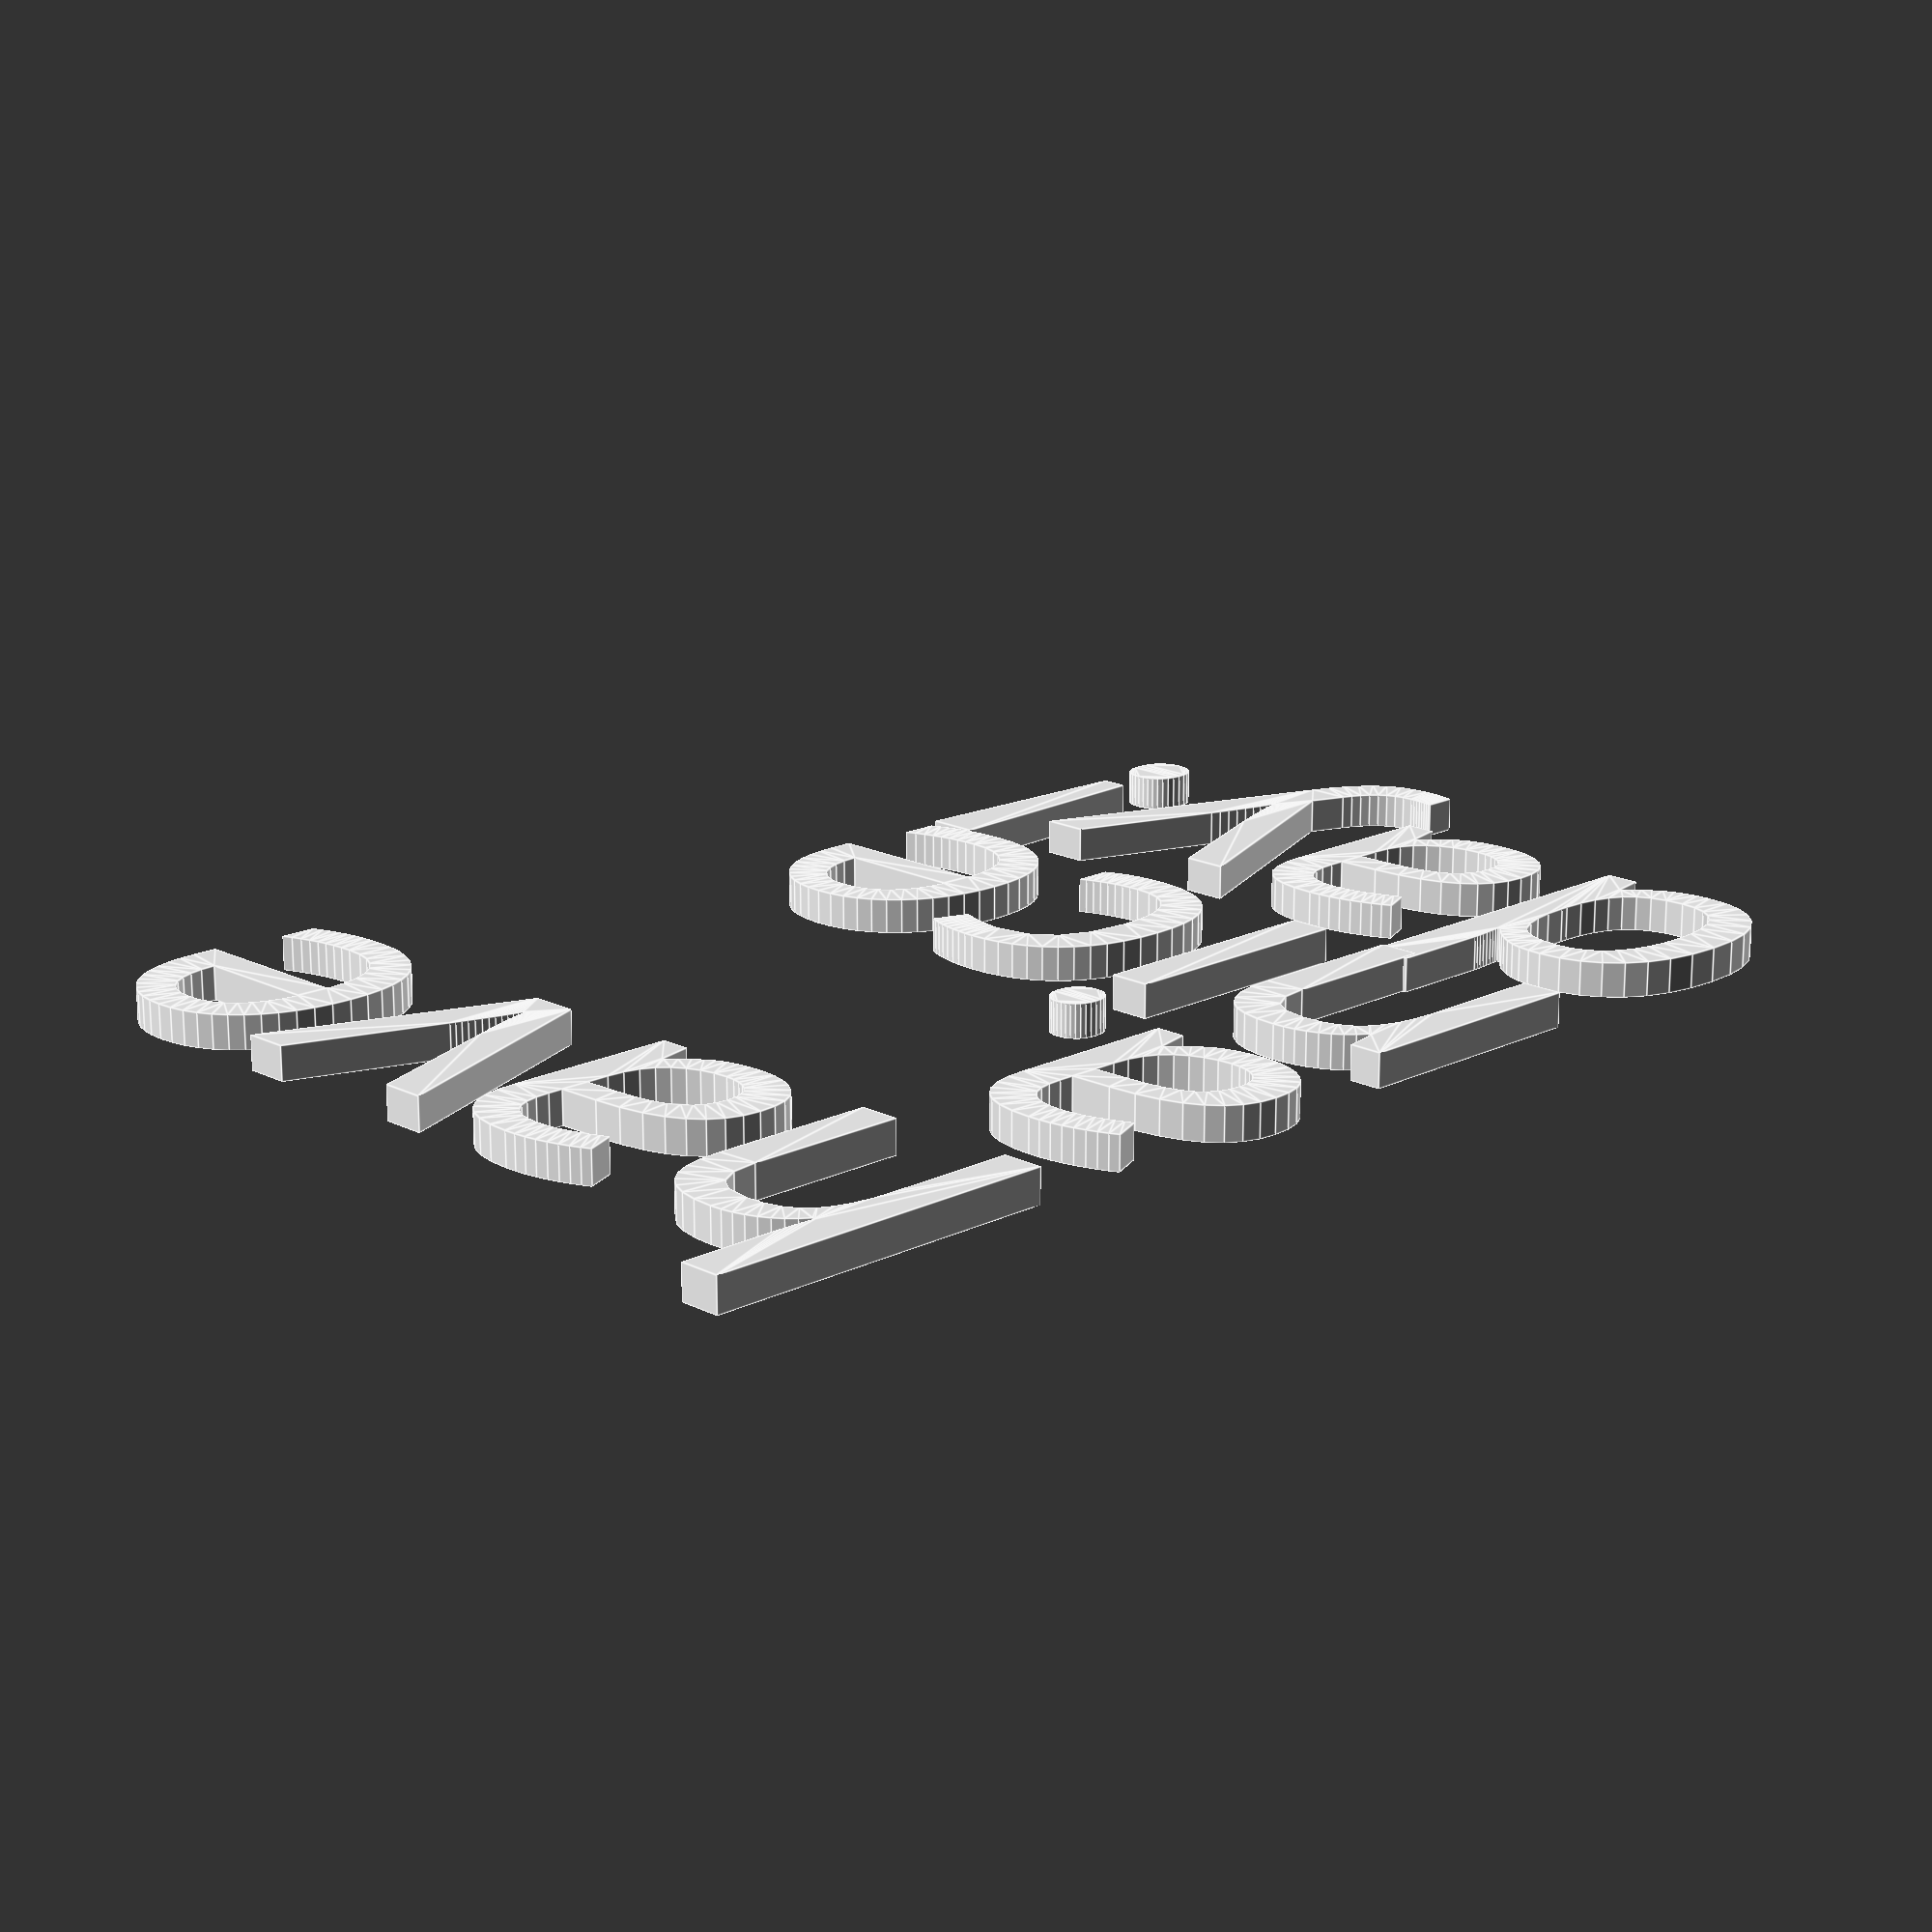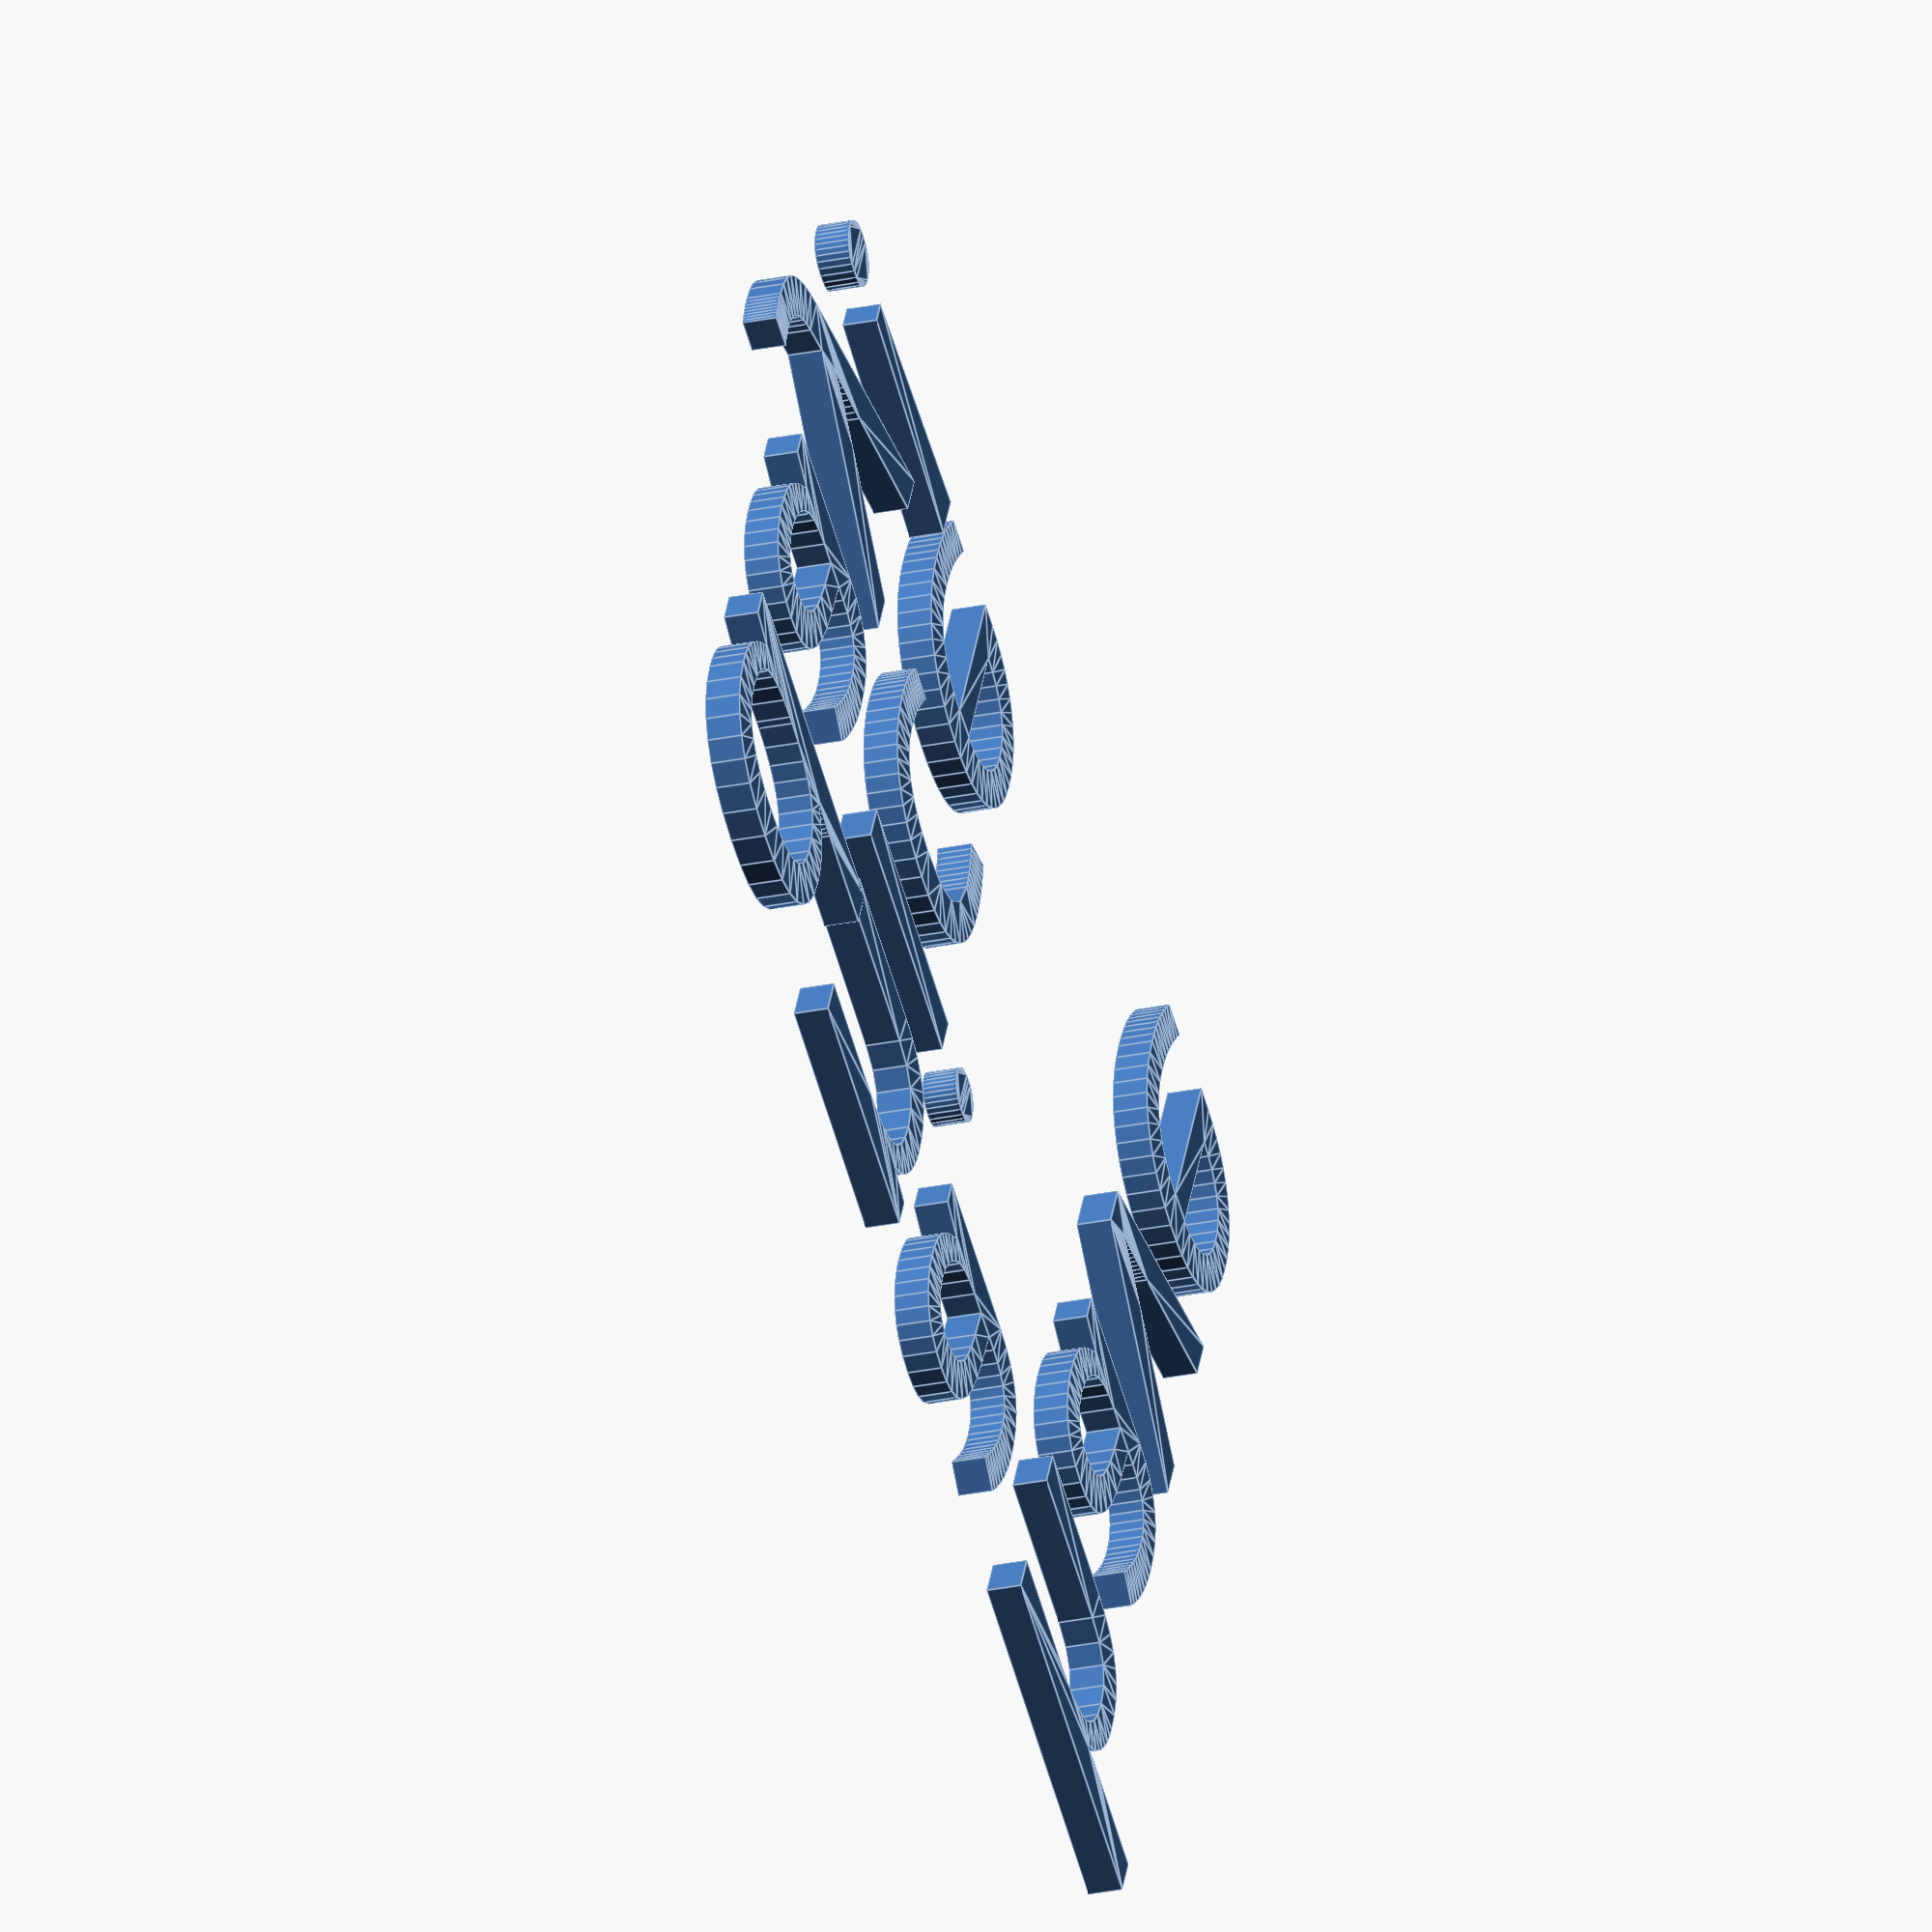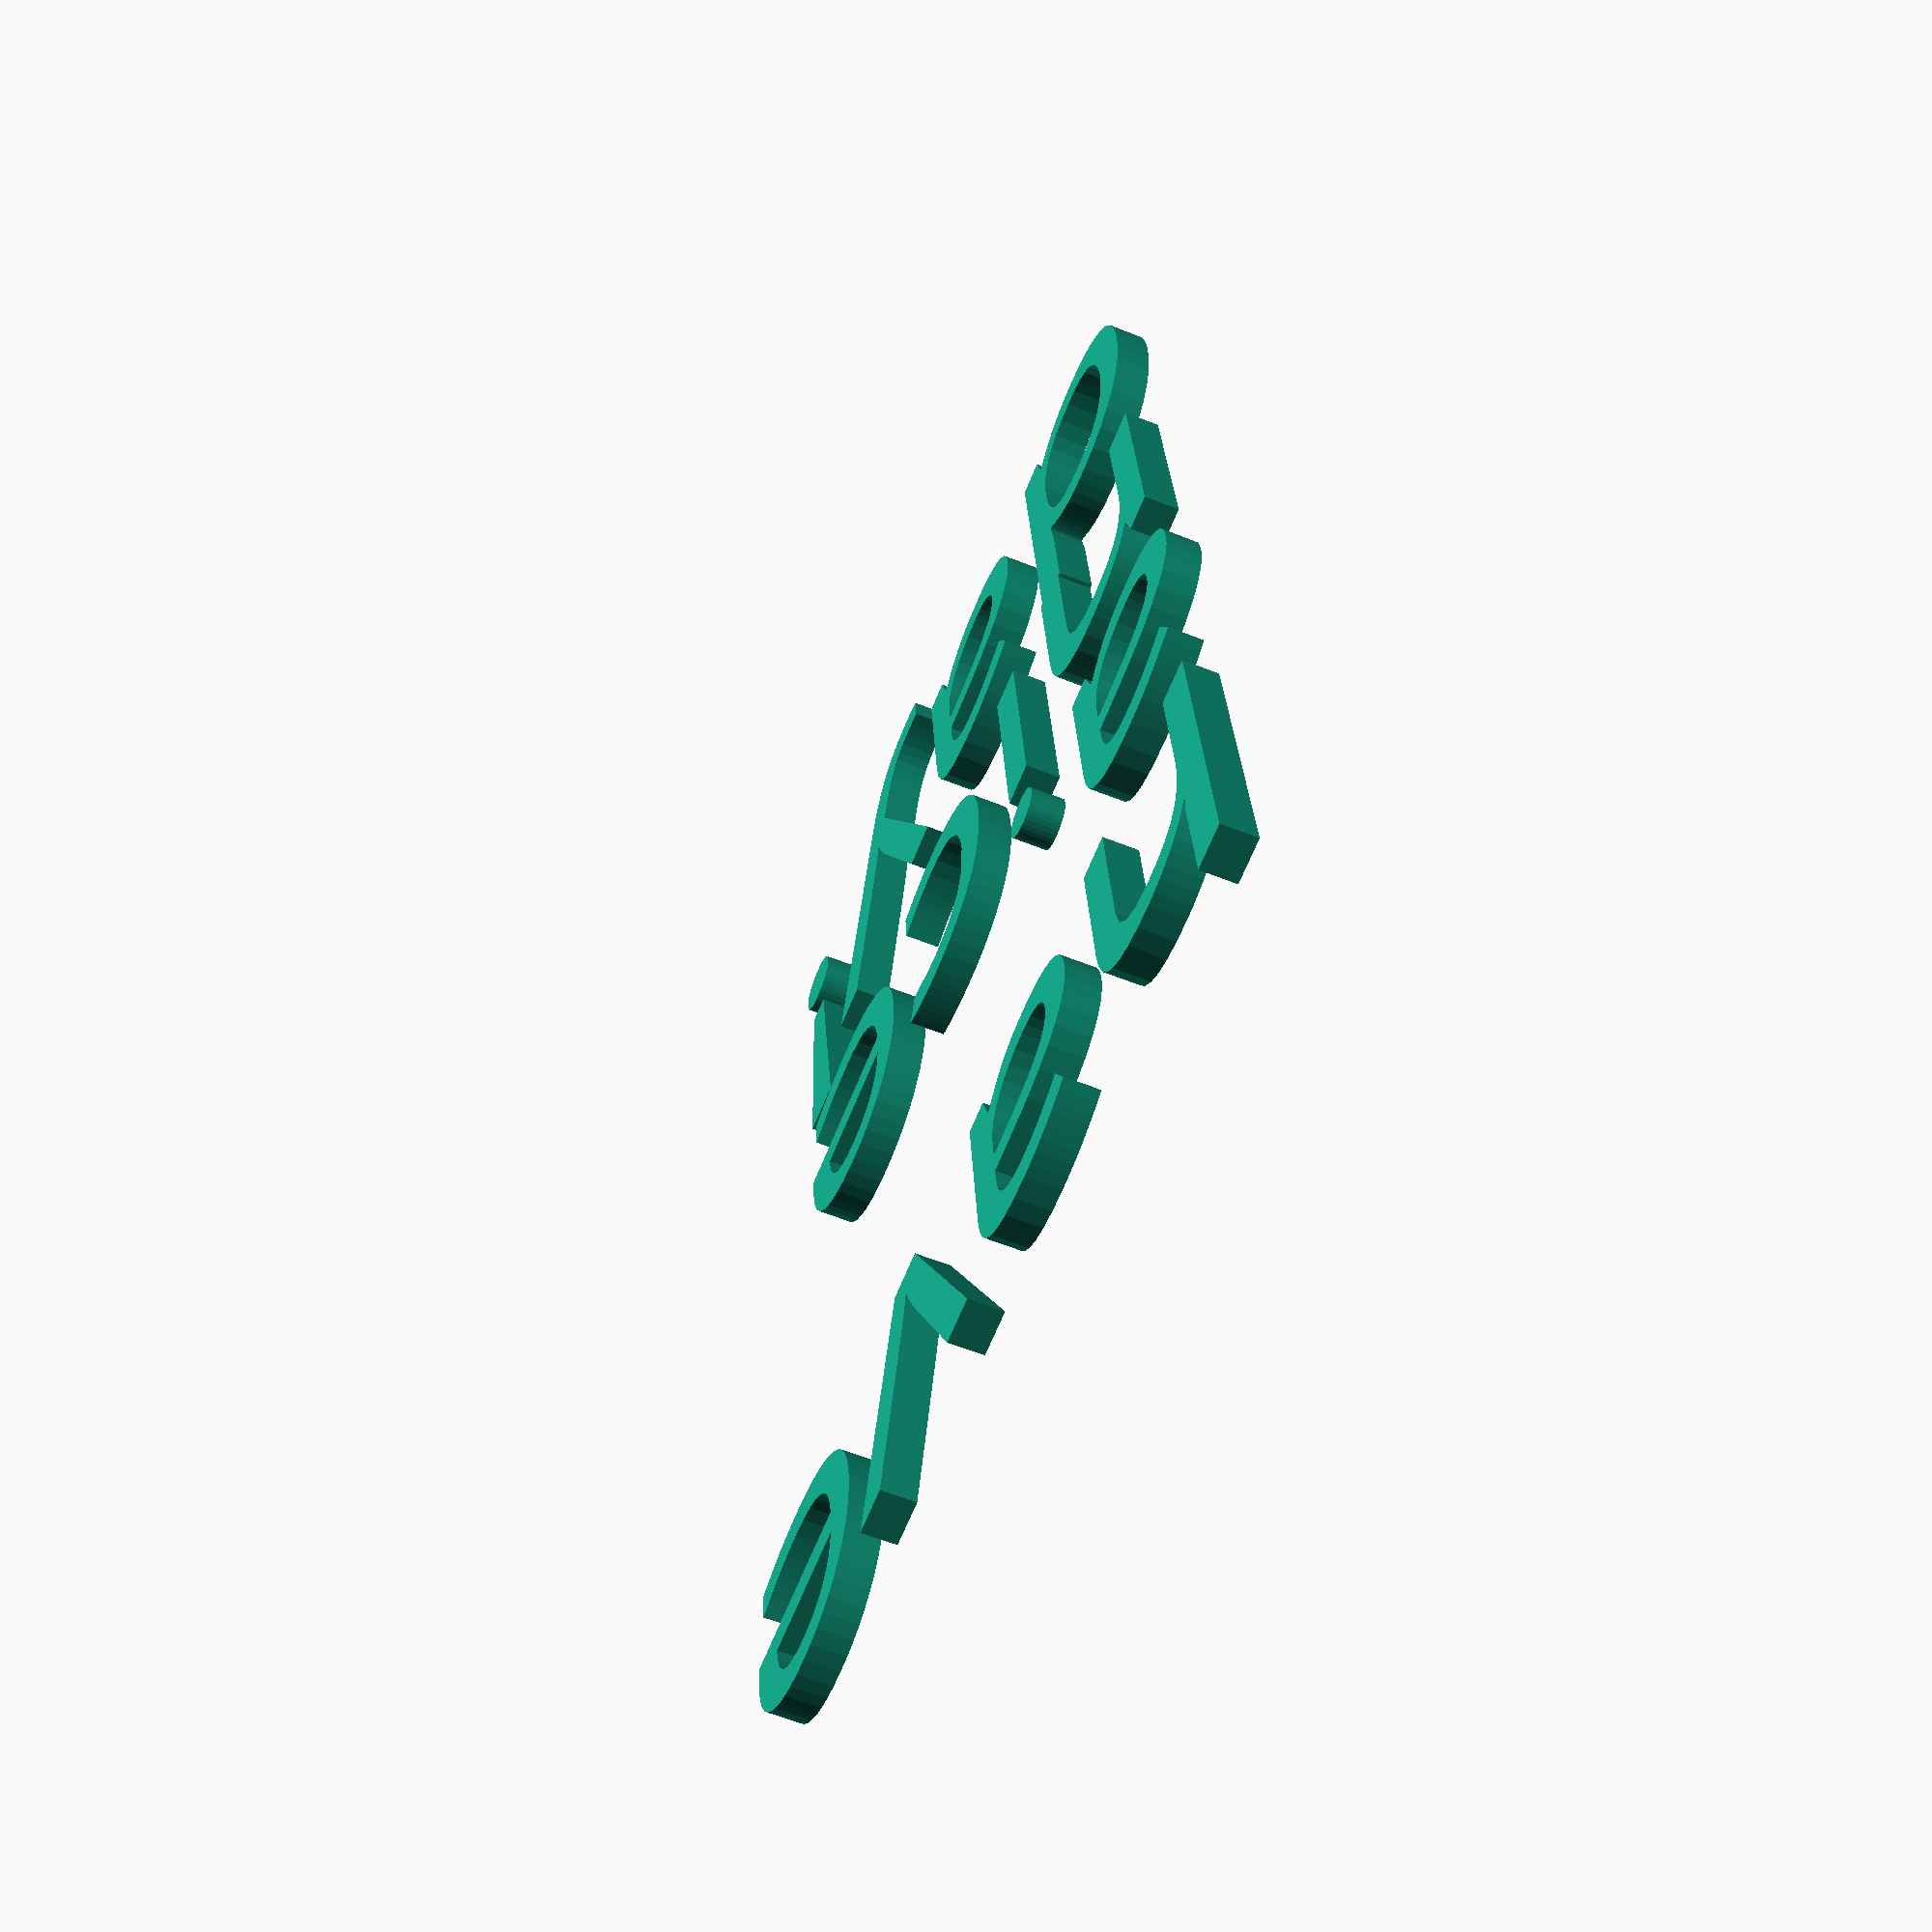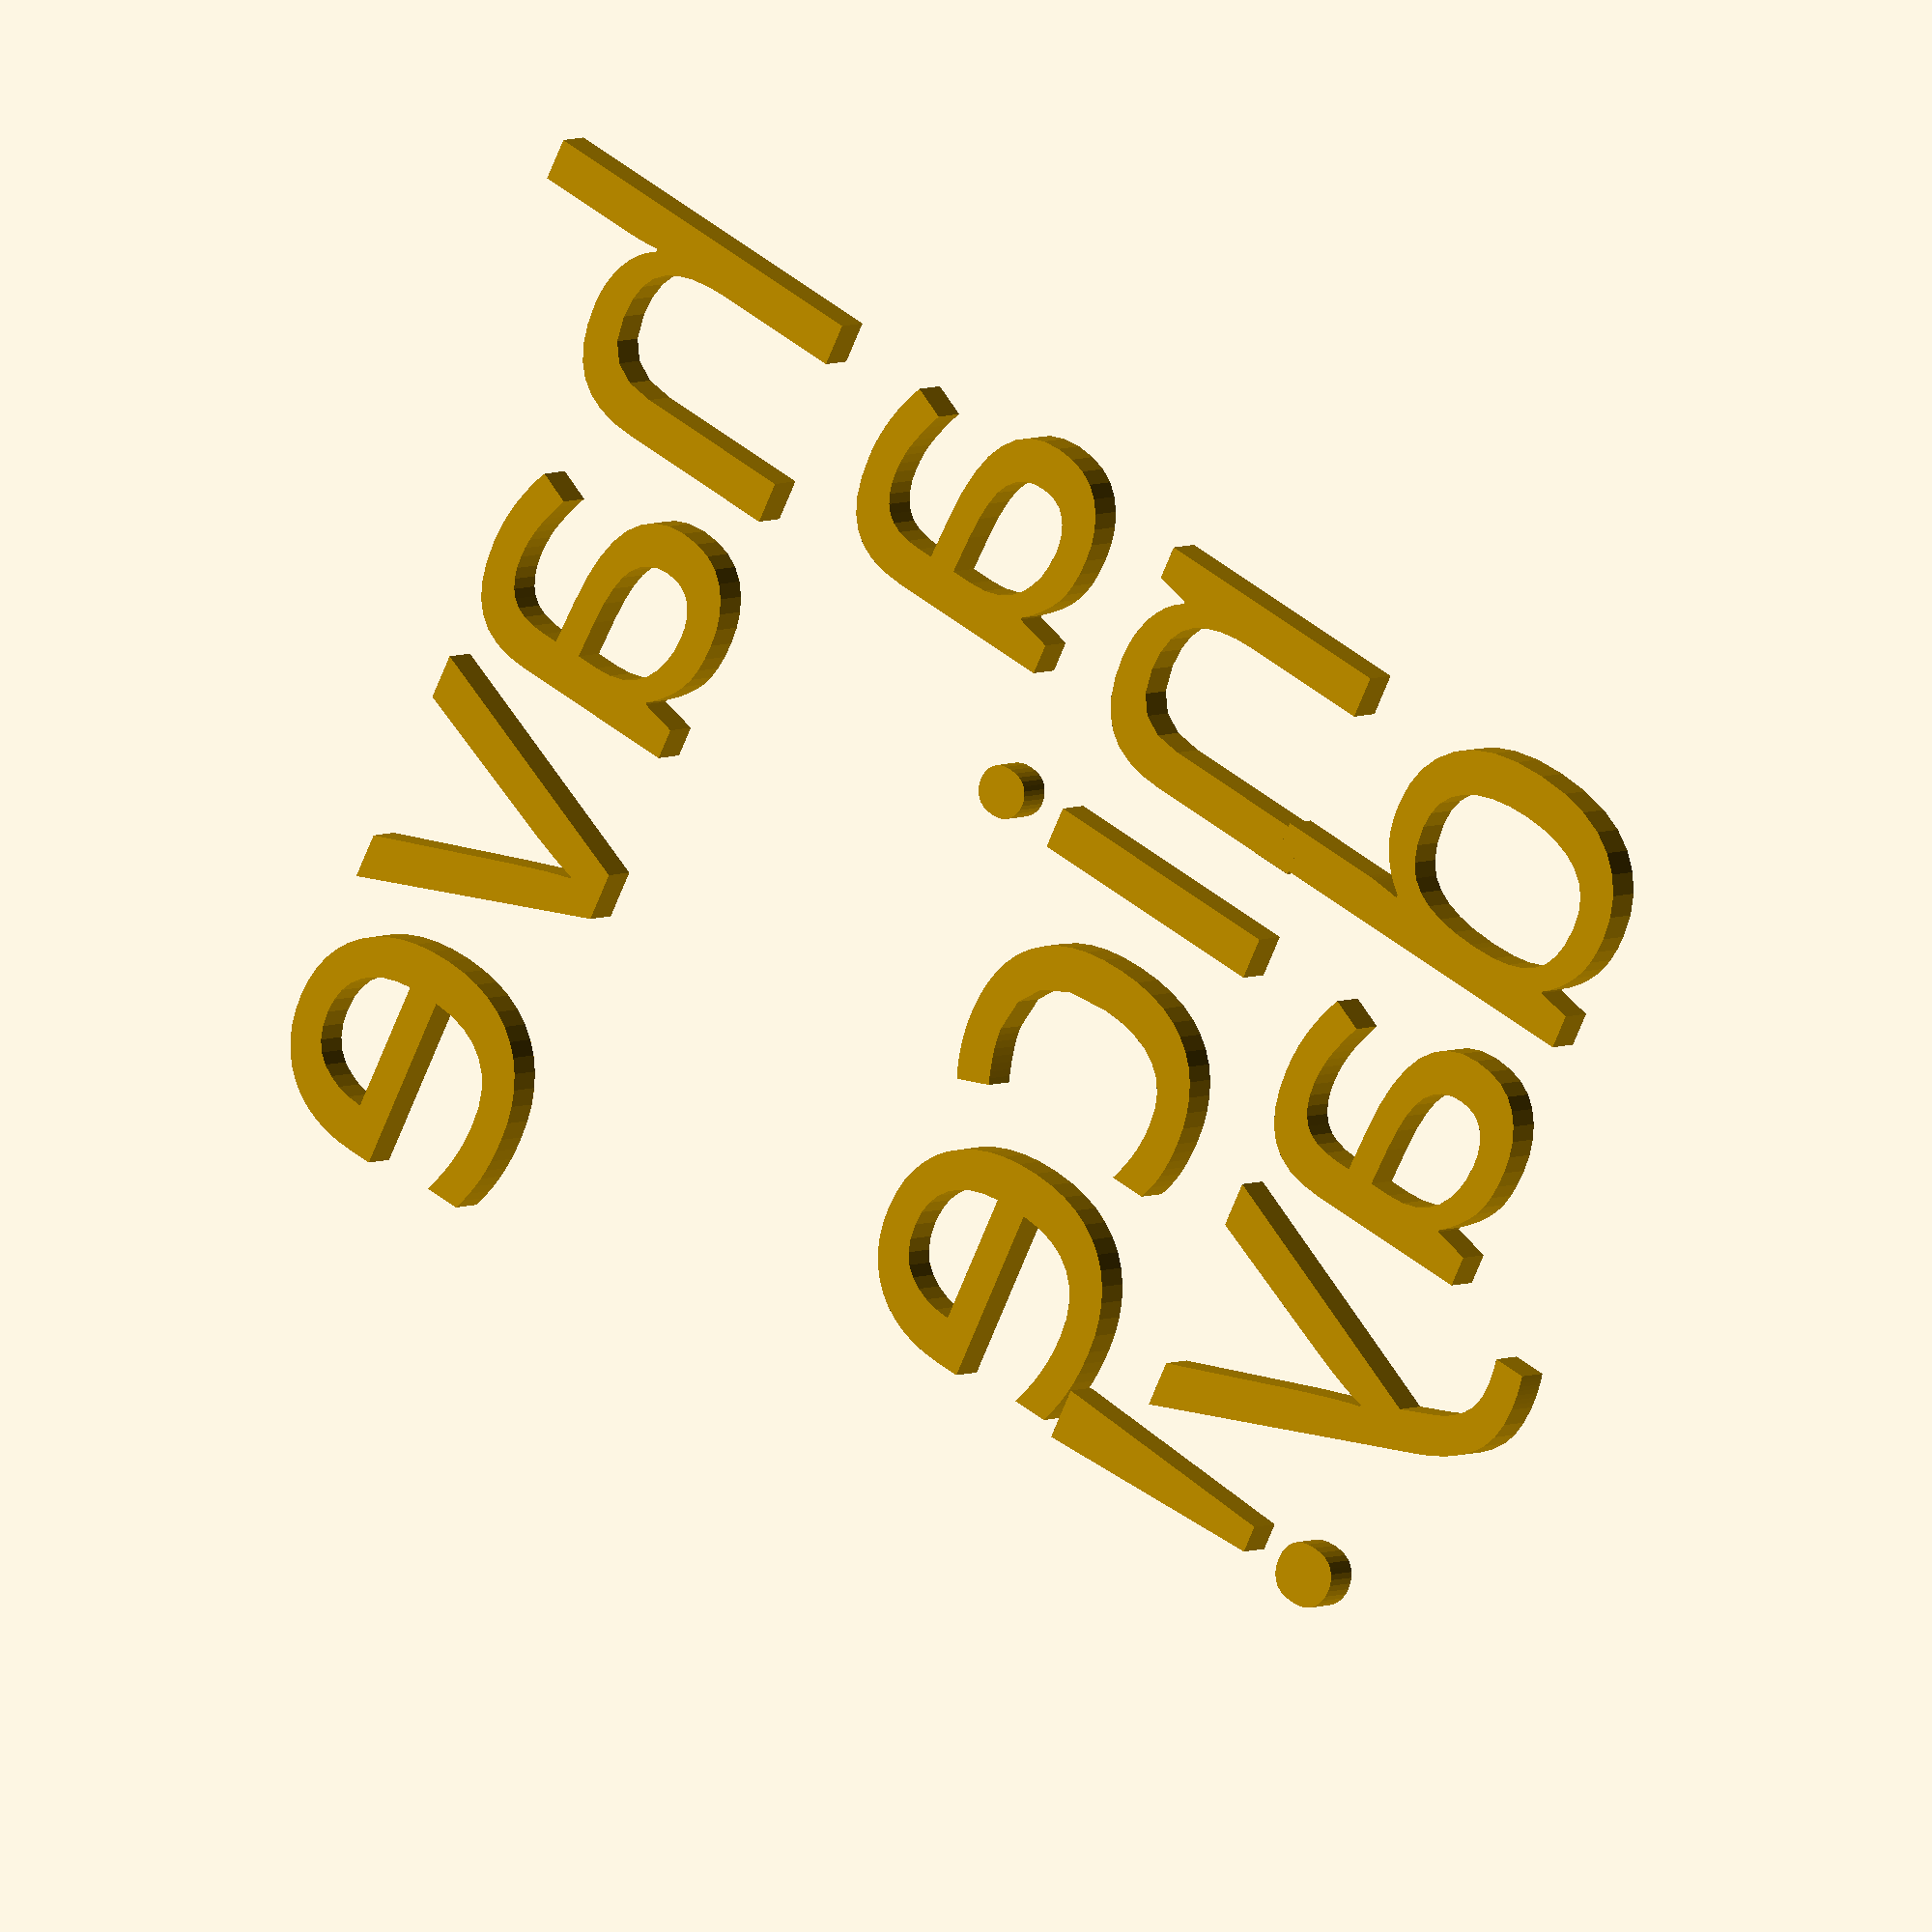
<openscad>
text("have", font="Chalkboard");
translate([0, -10])text("a", font="Chalkboard");
translate([0, -20])text("nice", font="Chalkboard");
translate([0, -30])text("day!", font="Chalkboard");

</openscad>
<views>
elev=252.8 azim=45.4 roll=180.0 proj=p view=edges
elev=207.5 azim=62.1 roll=72.3 proj=o view=edges
elev=240.3 azim=354.0 roll=112.3 proj=p view=wireframe
elev=354.9 azim=63.4 roll=214.6 proj=o view=wireframe
</views>
